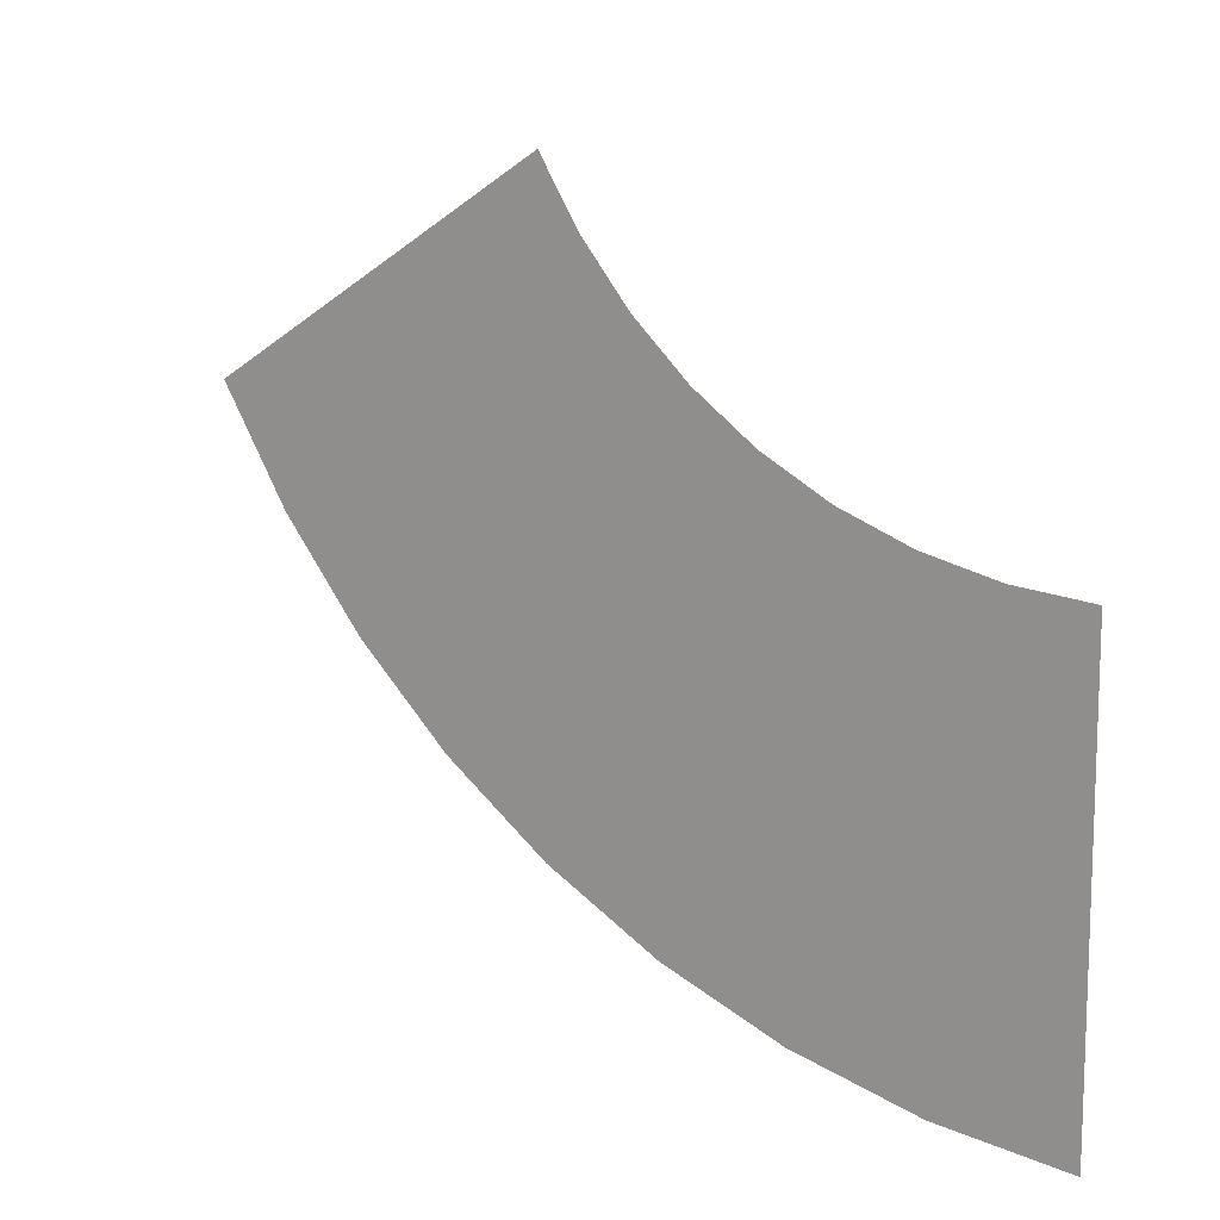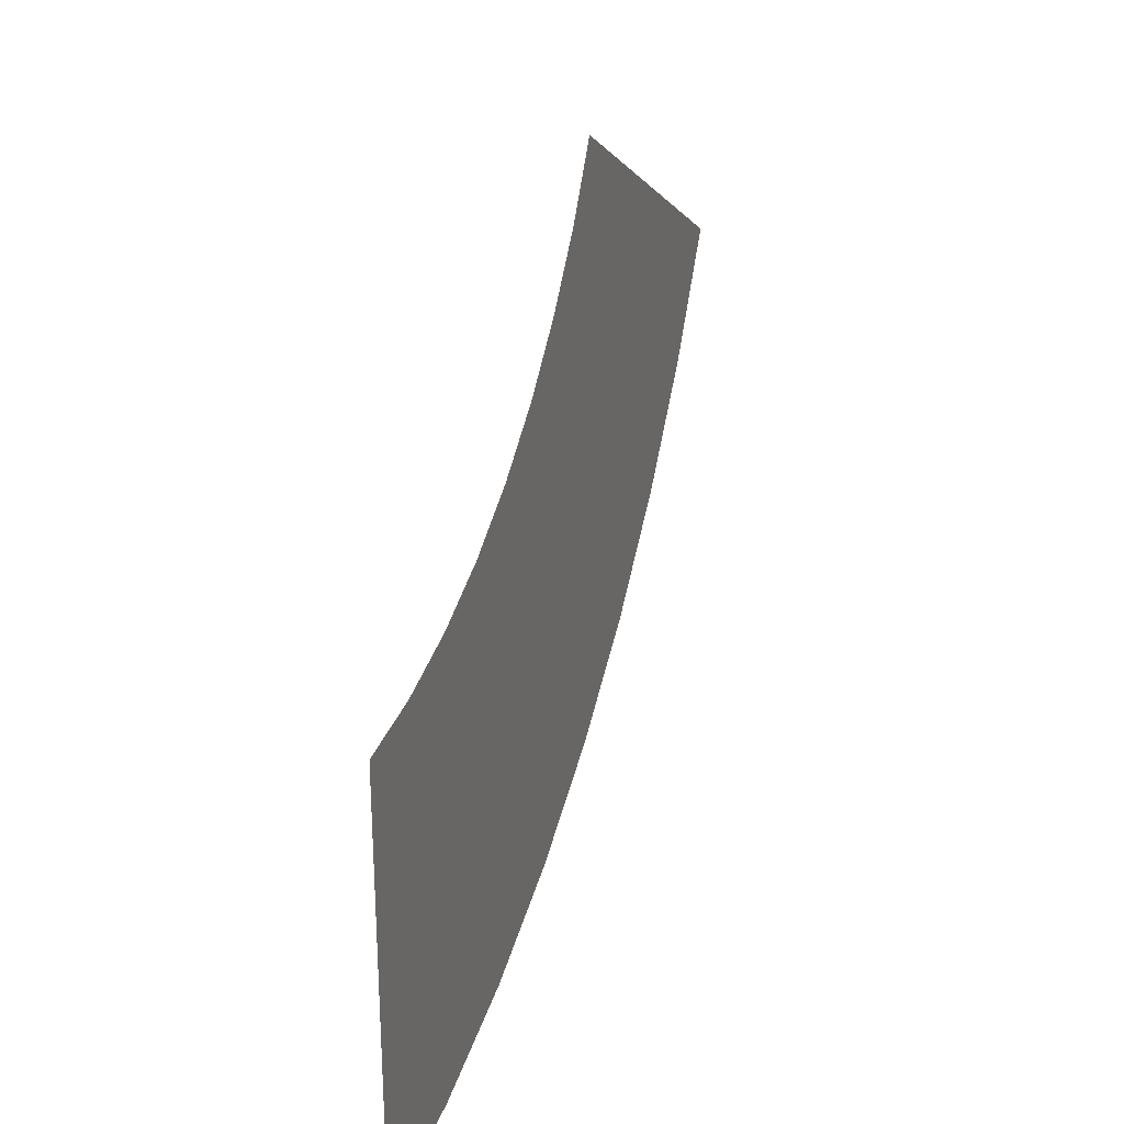
<metadata>
{"format":"obj","ext":"obj","renderer":"f3d","projection":"perspective","resolution":1024,"background":"white","views":[{"elev":12.2,"azim":39.3,"up":"+Z"},{"elev":27.9,"azim":108.0,"up":"+Z"}]}
</metadata>
<code>
v -0.122 0 -0.7915
v -0.1318 0 -0.7761
v -0.1413 0 -0.8305
v -0.1154 0 -0.8082
v -0.1154 0 -0.8082
v -0.1413 0 -0.8305
v -0.1155 0 -0.8345
v -0.1135 0 -0.8212
v -0.122 0 -0.7915
v -0.1265 0 -0.7766
v -0.1318 0 -0.7761
v -0.1653 0 -0.7695
v -0.1774 0 -0.824
v -0.153 0 -0.8285
v -0.1435 0 -0.7745
v -0.1988 0 -0.7615
v -0.2132 0 -0.8149
v -0.189 0 -0.821
v -0.1775 0 -0.7675
v -0.2321 0 -0.752
v -0.2487 0 -0.805
v -0.225 0 -0.812
v -0.2105 0 -0.759
v -0.2646 0 -0.7415
v -0.2838 0 -0.7934
v -0.26 0 -0.8015
v -0.2435 0 -0.749
v -0.2964 0 -0.729
v -0.3177 0 -0.7804
v -0.295 0 -0.7895
v -0.276 0 -0.7375
v -0.3281 0 -0.7157
v -0.3518 0 -0.7659
v -0.329 0 -0.7755
v -0.308 0 -0.725
v -0.359 0 -0.7005
v -0.3849 0 -0.7498
v -0.3625 0 -0.7605
v -0.339 0 -0.711
v -0.3892 0 -0.6842
v -0.417 0 -0.7325
v -0.3955 0 -0.744
v -0.37 0 -0.6955
v -0.4188 0 -0.6666
v -0.4484 0 -0.7136
v -0.4275 0 -0.726
v -0.4 0 -0.6785
v -0.4475 0 -0.6475
v -0.4791 0 -0.6929
v -0.4585 0 -0.707
v -0.429 0 -0.6605
v -0.4754 0 -0.6275
v -0.509 0 -0.6715
v -0.489 0 -0.686
v -0.4575 0 -0.641
v -0.5021 0 -0.6059
v -0.5381 0 -0.6485
v -0.5185 0 -0.664
v -0.485 0 -0.6205
v -0.5279 0 -0.5836
v -0.5656 0 -0.6249
v -0.547 0 -0.641
v -0.5115 0 -0.599
v -0.553 0 -0.56
v -0.5923 0 -0.5992
v -0.5745 0 -0.6165
v -0.537 0 -0.576
v -0.5768 0 -0.5356
v -0.6176 0 -0.5729
v -0.6005 0 -0.591
v -0.562 0 -0.552
v -0.5997 0 -0.5099
v -0.6421 0 -0.5453
v -0.626 0 -0.564
v -0.5855 0 -0.527
v -0.6215 0 -0.483
v -0.6656 0 -0.5169
v -0.65 0 -0.536
v -0.608 0 -0.501
v -0.6419 0 -0.4557
v -0.6872 0 -0.4873
v -0.6725 0 -0.5075
v -0.629 0 -0.474
v -0.6609 0 -0.4271
v -0.708 0 -0.4569
v -0.694 0 -0.4775
v -0.649 0 -0.446
v -0.6789 0 -0.3977
v -0.7271 0 -0.4257
v -0.7145 0 -0.447
v -0.668 0 -0.417
v -0.0963 0 -0.8314
v -0.1032 0 -0.8243
v -0.1049 0 -0.836
v -0.0875 0 -0.8375
v -0.0963 0 -0.8314
v -0.1049 0 -0.836
v -0.032 0 -0.7845
v -0.0315 0 -0.842
v 0 0 -0.8425
v 0 0 -0.7875
v -0.049 0 -0.7755
v -0.06835 0 -0.8395
v -0.0315 0 -0.842
v -0.032 0 -0.7845
v -0.06835 0 -0.8395
v -0.049 0 -0.7755
v -0.0595 0 -0.7595
v -0.0865 0 -0.8245
v -0.1099 0 -0.7914
v -0.1015 0 -0.8095
v -0.0865 0 -0.8245
v -0.0595 0 -0.7595
v -0.122 0 -0.716
v -0.1168 0 -0.7678
v -0.1099 0 -0.7914
v -0.0595 0 -0.7595
v -0.0595 0 -0.7595
v -0.07995 0 -0.6073
v -0.1379 0 -0.6593
v -0.122 0 -0.716
v -0.0235 0 -0.747
v -0.019 0 -0.7545
v -0.0115 0 -0.76
v 0 0 -0.761
v 0 0 -0.761
v 0 0 -0.525
v -0.0336 0 -0.5228
v -0.0235 0 -0.747
v -0.1379 0 -0.6593
v -0.07995 0 -0.6073
v -0.1416 0 -0.6459
v -0.07995 0 -0.6073
v -0.1585 0 -0.5916
v -0.1714 0 -0.6399
v -0.1416 0 -0.6459
v -0.1585 0 -0.5916
v -0.2344 0 -0.5659
v -0.2535 0 -0.6121
v -0.1714 0 -0.6399
v -0.2344 0 -0.5659
v -0.3063 0 -0.5304
v -0.3312 0 -0.5737
v -0.2535 0 -0.6121
v -0.3063 0 -0.5304
v -0.3729 0 -0.4859
v -0.4033 0 -0.5256
v -0.3312 0 -0.5737
v -0.3729 0 -0.4859
v -0.4331 0 -0.4331
v -0.4684 0 -0.4684
v -0.4033 0 -0.5256
v -0.4331 0 -0.4331
v -0.4859 0 -0.3729
v -0.5256 0 -0.4032
v -0.4684 0 -0.4684
v -0.5737 0 -0.3312
v -0.5256 0 -0.4032
v -0.4859 0 -0.3729
v -0.5304 0 -0.3063
v -0.5846 0 -0.3375
v -0.6724 0 -0.3882
v -0.613 0 -0.4765
v -0.5355 0 -0.4109
v -0.5355 0 -0.4109
v -0.613 0 -0.4765
v -0.5455 0 -0.5525
v -0.4773 0 -0.4773
v -0.4773 0 -0.4773
v -0.5455 0 -0.5525
v -0.469 0 -0.619
v -0.4109 0 -0.5355
v -0.384 0 -0.675
v -0.3375 0 -0.5846
v -0.4109 0 -0.5355
v -0.469 0 -0.619
v -0.3375 0 -0.5846
v -0.384 0 -0.675
v -0.2925 0 -0.7195
v -0.2584 0 -0.6237
v -0.196 0 -0.7515
v -0.1747 0 -0.652
v -0.2584 0 -0.6237
v -0.2925 0 -0.7195
v -0.1747 0 -0.652
v -0.196 0 -0.7515
v -0.135 0 -0.7175
v -0.1526 0 -0.6564
v -0.135 0 -0.7175
v -0.196 0 -0.7515
v -0.13 0 -0.7655
v 0 0 -0.9
v 0 0 -0.855
v -0.1116 0 -0.8478
v -0.1174 0 -0.8922
v -0.2213 0 -0.8259
v -0.2329 0 -0.8693
v -0.1174 0 -0.8922
v -0.1116 0 -0.8478
v -0.2329 0 -0.8693
v -0.2213 0 -0.8259
v -0.3272 0 -0.7901
v -0.3444 0 -0.8315
v -0.4275 0 -0.7405
v -0.45 0 -0.7794
v -0.3444 0 -0.8315
v -0.3272 0 -0.7901
v -0.45 0 -0.7794
v -0.4275 0 -0.7405
v -0.5206 0 -0.6784
v -0.5479 0 -0.714
v -0.6047 0 -0.6047
v -0.6364 0 -0.6364
v -0.5479 0 -0.714
v -0.5206 0 -0.6784
v -0.6364 0 -0.6364
v -0.6047 0 -0.6047
v -0.6784 0 -0.5206
v -0.714 0 -0.5479
v -0.714 0 -0.5479
v -0.6784 0 -0.5206
v -0.7405 0 -0.4275
v -0.7794 0 -0.45
v -0.5846 0 -0.3375
v -0.5355 0 -0.4109
v -0.5256 0 -0.4032
v -0.5737 0 -0.3312
v -0.5355 0 -0.4109
v -0.4773 0 -0.4773
v -0.4684 0 -0.4684
v -0.5256 0 -0.4032
v -0.4773 0 -0.4773
v -0.4109 0 -0.5355
v -0.4033 0 -0.5256
v -0.4684 0 -0.4684
v -0.4109 0 -0.5355
v -0.3375 0 -0.5846
v -0.3312 0 -0.5737
v -0.4033 0 -0.5256
v -0.3375 0 -0.5846
v -0.2584 0 -0.6237
v -0.2535 0 -0.6121
v -0.3312 0 -0.5737
v -0.2584 0 -0.6237
v -0.1747 0 -0.652
v -0.1714 0 -0.6399
v -0.2535 0 -0.6121
v -0.5304 0 -0.3063
v -0.4859 0 -0.3729
v -0.4165 0 -0.3196
v -0.4546 0 -0.2625
v -0.4859 0 -0.3729
v -0.4331 0 -0.4331
v -0.3712 0 -0.3712
v -0.4165 0 -0.3196
v -0.4331 0 -0.4331
v -0.3729 0 -0.4859
v -0.3196 0 -0.4165
v -0.3712 0 -0.3712
v -0.3729 0 -0.4859
v -0.3063 0 -0.5304
v -0.2625 0 -0.4546
v -0.3196 0 -0.4165
v -0.3063 0 -0.5304
v -0.2344 0 -0.5659
v -0.2009 0 -0.485
v -0.2625 0 -0.4546
v -0.2344 0 -0.5659
v -0.1585 0 -0.5916
v -0.1358 0 -0.5071
v -0.2009 0 -0.485
v -0.1585 0 -0.5916
v -0.07995 0 -0.6073
v -0.0685 0 -0.5205
v -0.1358 0 -0.5071
v -0.0315 0 -0.842
v -0.1116 0 -0.8478
v 0 0 -0.855
v 0 0 -0.8425
v -0.06835 0 -0.8395
v -0.1116 0 -0.8478
v -0.0315 0 -0.842
v -0.06835 0 -0.8395
v -0.0875 0 -0.8375
v -0.1049 0 -0.836
v -0.1116 0 -0.8478
v -0.1318 0 -0.7761
v -0.1265 0 -0.7766
v -0.1168 0 -0.7678
v -0.13 0 -0.7655
v -0.1116 0 -0.8478
v -0.1155 0 -0.8345
v -0.1413 0 -0.8305
v -0.153 0 -0.8285
v -0.2213 0 -0.8259
v -0.1116 0 -0.8478
v -0.1413 0 -0.8305
v -0.1154 0 -0.8082
v -0.1015 0 -0.8095
v -0.1099 0 -0.7914
v -0.122 0 -0.7915
v -0.1168 0 -0.7678
v -0.1265 0 -0.7766
v -0.122 0 -0.7915
v -0.1099 0 -0.7914
v -0.1135 0 -0.8212
v -0.1155 0 -0.8345
v -0.1032 0 -0.8243
v -0.1015 0 -0.8095
v -0.1116 0 -0.8478
v -0.1049 0 -0.836
v -0.1032 0 -0.8243
v -0.1155 0 -0.8345
v -0.1154 0 -0.8082
v -0.1135 0 -0.8212
v -0.1015 0 -0.8095
v -0.1653 0 -0.7695
v -0.1435 0 -0.7745
v -0.13 0 -0.7655
v -0.196 0 -0.7515
v -0.1774 0 -0.824
v -0.2213 0 -0.8259
v -0.153 0 -0.8285
v -0.1318 0 -0.7761
v -0.13 0 -0.7655
v -0.1435 0 -0.7745
v -0.153 0 -0.8285
v -0.153 0 -0.8285
v -0.1413 0 -0.8305
v -0.1318 0 -0.7761
v -0.1774 0 -0.824
v -0.189 0 -0.821
v -0.2132 0 -0.8149
v -0.2213 0 -0.8259
v -0.1988 0 -0.7615
v -0.1775 0 -0.7675
v -0.1653 0 -0.7695
v -0.196 0 -0.7515
v -0.1774 0 -0.824
v -0.1653 0 -0.7695
v -0.1775 0 -0.7675
v -0.189 0 -0.821
v -0.2321 0 -0.752
v -0.2105 0 -0.759
v -0.196 0 -0.7515
v -0.2487 0 -0.805
v -0.2213 0 -0.8259
v -0.225 0 -0.812
v -0.2105 0 -0.759
v -0.225 0 -0.812
v -0.1988 0 -0.7615
v -0.196 0 -0.7515
v -0.2213 0 -0.8259
v -0.2132 0 -0.8149
v -0.1988 0 -0.7615
v -0.225 0 -0.812
v -0.2646 0 -0.7415
v -0.2435 0 -0.749
v -0.196 0 -0.7515
v -0.2925 0 -0.7195
v -0.2838 0 -0.7934
v -0.3272 0 -0.7901
v -0.2213 0 -0.8259
v -0.26 0 -0.8015
v -0.2321 0 -0.752
v -0.196 0 -0.7515
v -0.2435 0 -0.749
v -0.2435 0 -0.749
v -0.26 0 -0.8015
v -0.2487 0 -0.805
v -0.2321 0 -0.752
v -0.26 0 -0.8015
v -0.2213 0 -0.8259
v -0.2487 0 -0.805
v -0.2646 0 -0.7415
v -0.2925 0 -0.7195
v -0.2964 0 -0.729
v -0.276 0 -0.7375
v -0.3177 0 -0.7804
v -0.3272 0 -0.7901
v -0.295 0 -0.7895
v -0.2838 0 -0.7934
v -0.2646 0 -0.7415
v -0.276 0 -0.7375
v -0.295 0 -0.7895
v -0.295 0 -0.7895
v -0.3272 0 -0.7901
v -0.2838 0 -0.7934
v -0.3281 0 -0.7157
v -0.308 0 -0.725
v -0.2925 0 -0.7195
v -0.3177 0 -0.7804
v -0.329 0 -0.7755
v -0.3518 0 -0.7659
v -0.3272 0 -0.7901
v -0.2964 0 -0.729
v -0.2925 0 -0.7195
v -0.308 0 -0.725
v -0.329 0 -0.7755
v -0.329 0 -0.7755
v -0.3177 0 -0.7804
v -0.2964 0 -0.729
v -0.359 0 -0.7005
v -0.339 0 -0.711
v -0.2925 0 -0.7195
v -0.384 0 -0.675
v -0.3849 0 -0.7498
v -0.4275 0 -0.7405
v -0.3272 0 -0.7901
v -0.3625 0 -0.7605
v -0.3518 0 -0.7659
v -0.3281 0 -0.7157
v -0.339 0 -0.711
v -0.3625 0 -0.7605
v -0.3281 0 -0.7157
v -0.2925 0 -0.7195
v -0.339 0 -0.711
v -0.3625 0 -0.7605
v -0.3272 0 -0.7901
v -0.3518 0 -0.7659
v -0.359 0 -0.7005
v -0.384 0 -0.675
v -0.3892 0 -0.6842
v -0.37 0 -0.6955
v -0.3849 0 -0.7498
v -0.3955 0 -0.744
v -0.417 0 -0.7325
v -0.4275 0 -0.7405
v -0.3849 0 -0.7498
v -0.359 0 -0.7005
v -0.37 0 -0.6955
v -0.3955 0 -0.744
v -0.4188 0 -0.6666
v -0.4 0 -0.6785
v -0.384 0 -0.675
v -0.417 0 -0.7325
v -0.4275 0 -0.726
v -0.4484 0 -0.7136
v -0.4275 0 -0.7405
v -0.4 0 -0.6785
v -0.4275 0 -0.726
v -0.3892 0 -0.6842
v -0.384 0 -0.675
v -0.4275 0 -0.726
v -0.417 0 -0.7325
v -0.3892 0 -0.6842
v -0.4475 0 -0.6475
v -0.429 0 -0.6605
v -0.384 0 -0.675
v -0.469 0 -0.619
v -0.4791 0 -0.6929
v -0.5206 0 -0.6784
v -0.4275 0 -0.7405
v -0.4585 0 -0.707
v -0.4188 0 -0.6666
v -0.384 0 -0.675
v -0.429 0 -0.6605
v -0.4484 0 -0.7136
v -0.4188 0 -0.6666
v -0.429 0 -0.6605
v -0.4585 0 -0.707
v -0.4585 0 -0.707
v -0.4275 0 -0.7405
v -0.4484 0 -0.7136
v -0.509 0 -0.6715
v -0.5206 0 -0.6784
v -0.489 0 -0.686
v -0.4754 0 -0.6275
v -0.4575 0 -0.641
v -0.4475 0 -0.6475
v -0.469 0 -0.619
v -0.4575 0 -0.641
v -0.489 0 -0.686
v -0.4791 0 -0.6929
v -0.4475 0 -0.6475
v -0.489 0 -0.686
v -0.5206 0 -0.6784
v -0.4791 0 -0.6929
v -0.5021 0 -0.6059
v -0.485 0 -0.6205
v -0.469 0 -0.619
v -0.5381 0 -0.6485
v -0.5206 0 -0.6784
v -0.5185 0 -0.664
v -0.4754 0 -0.6275
v -0.469 0 -0.619
v -0.485 0 -0.6205
v -0.5185 0 -0.664
v -0.5206 0 -0.6784
v -0.509 0 -0.6715
v -0.4754 0 -0.6275
v -0.5185 0 -0.664
v -0.5279 0 -0.5836
v -0.5115 0 -0.599
v -0.469 0 -0.619
v -0.5455 0 -0.5525
v -0.5656 0 -0.6249
v -0.6047 0 -0.6047
v -0.5206 0 -0.6784
v -0.547 0 -0.641
v -0.5021 0 -0.6059
v -0.469 0 -0.619
v -0.5115 0 -0.599
v -0.5381 0 -0.6485
v -0.5021 0 -0.6059
v -0.5115 0 -0.599
v -0.547 0 -0.641
v -0.547 0 -0.641
v -0.5206 0 -0.6784
v -0.5381 0 -0.6485
v -0.5923 0 -0.5992
v -0.6047 0 -0.6047
v -0.5745 0 -0.6165
v -0.553 0 -0.56
v -0.537 0 -0.576
v -0.5279 0 -0.5836
v -0.5455 0 -0.5525
v -0.5656 0 -0.6249
v -0.5279 0 -0.5836
v -0.537 0 -0.576
v -0.5745 0 -0.6165
v -0.5745 0 -0.6165
v -0.6047 0 -0.6047
v -0.5656 0 -0.6249
v -0.5768 0 -0.5356
v -0.562 0 -0.552
v -0.5455 0 -0.5525
v -0.6176 0 -0.5729
v -0.6047 0 -0.6047
v -0.6005 0 -0.591
v -0.553 0 -0.56
v -0.5455 0 -0.5525
v -0.562 0 -0.552
v -0.6005 0 -0.591
v -0.6047 0 -0.6047
v -0.5923 0 -0.5992
v -0.553 0 -0.56
v -0.6005 0 -0.591
v -0.5997 0 -0.5099
v -0.5855 0 -0.527
v -0.5455 0 -0.5525
v -0.613 0 -0.4765
v -0.6421 0 -0.5453
v -0.6784 0 -0.5206
v -0.6047 0 -0.6047
v -0.626 0 -0.564
v -0.5768 0 -0.5356
v -0.5455 0 -0.5525
v -0.5855 0 -0.527
v -0.6176 0 -0.5729
v -0.5768 0 -0.5356
v -0.5855 0 -0.527
v -0.626 0 -0.564
v -0.626 0 -0.564
v -0.6047 0 -0.6047
v -0.6176 0 -0.5729
v -0.6656 0 -0.5169
v -0.6784 0 -0.5206
v -0.65 0 -0.536
v -0.6215 0 -0.483
v -0.608 0 -0.501
v -0.5997 0 -0.5099
v -0.613 0 -0.4765
v -0.6421 0 -0.5453
v -0.5997 0 -0.5099
v -0.608 0 -0.501
v -0.65 0 -0.536
v -0.65 0 -0.536
v -0.6784 0 -0.5206
v -0.6421 0 -0.5453
v -0.6419 0 -0.4557
v -0.629 0 -0.474
v -0.613 0 -0.4765
v -0.6872 0 -0.4873
v -0.6784 0 -0.5206
v -0.6725 0 -0.5075
v -0.6215 0 -0.483
v -0.613 0 -0.4765
v -0.629 0 -0.474
v -0.6725 0 -0.5075
v -0.6215 0 -0.483
v -0.6725 0 -0.5075
v -0.6784 0 -0.5206
v -0.6656 0 -0.5169
v -0.6609 0 -0.4271
v -0.649 0 -0.446
v -0.613 0 -0.4765
v -0.6724 0 -0.3882
v -0.708 0 -0.4569
v -0.7405 0 -0.4275
v -0.6784 0 -0.5206
v -0.694 0 -0.4775
v -0.6419 0 -0.4557
v -0.613 0 -0.4765
v -0.649 0 -0.446
v -0.6872 0 -0.4873
v -0.6419 0 -0.4557
v -0.649 0 -0.446
v -0.694 0 -0.4775
v -0.694 0 -0.4775
v -0.6784 0 -0.5206
v -0.6872 0 -0.4873
v -0.6609 0 -0.4271
v -0.6724 0 -0.3882
v -0.6789 0 -0.3977
v -0.668 0 -0.417
v -0.7271 0 -0.4257
v -0.7405 0 -0.4275
v -0.7145 0 -0.447
v -0.708 0 -0.4569
v -0.6609 0 -0.4271
v -0.668 0 -0.417
v -0.7145 0 -0.447
v -0.7145 0 -0.447
v -0.7405 0 -0.4275
v -0.708 0 -0.4569
v -0.7271 0 -0.4257
v -0.6789 0 -0.3977
v -0.6724 0 -0.3882
v -0.7405 0 -0.4275
v -0.0963 0 -0.8314
v -0.0875 0 -0.8375
v -0.06835 0 -0.8395
v -0.0865 0 -0.8245
v -0.1015 0 -0.8095
v -0.1032 0 -0.8243
v -0.0963 0 -0.8314
v -0.0865 0 -0.8245
v -0.0115 0 -0.76
v -0.032 0 -0.7845
v 0 0 -0.7875
v 0 0 -0.761
v -0.019 0 -0.7545
v -0.049 0 -0.7755
v -0.032 0 -0.7845
v -0.0115 0 -0.76
v -0.0235 0 -0.747
v -0.0595 0 -0.7595
v -0.049 0 -0.7755
v -0.019 0 -0.7545
v -0.0595 0 -0.7595
v -0.0235 0 -0.747
v -0.07995 0 -0.6073
v -0.0235 0 -0.747
v -0.0336 0 -0.5228
v -0.0685 0 -0.5205
v -0.07995 0 -0.6073
v -0.135 0 -0.7175
v -0.13 0 -0.7655
v -0.1168 0 -0.7678
v -0.122 0 -0.716
v -0.122 0 -0.716
v -0.1379 0 -0.6593
v -0.1526 0 -0.6564
v -0.135 0 -0.7175
v -0.1379 0 -0.6593
v -0.1416 0 -0.6459
v -0.1526 0 -0.6564
v -0.1526 0 -0.6564
v -0.1416 0 -0.6459
v -0.1714 0 -0.6399
v -0.1747 0 -0.652
g mesh7331256
f 1 2 3
f 3 4 1
f 5 6 7
f 7 8 5
f 9 10 11
f 12 13 14
f 14 15 12
f 16 17 18
f 18 19 16
f 20 21 22
f 22 23 20
f 24 25 26
f 26 27 24
f 28 29 30
f 30 31 28
f 32 33 34
f 34 35 32
f 36 37 38
f 38 39 36
f 40 41 42
f 42 43 40
f 44 45 46
f 46 47 44
f 48 49 50
f 50 51 48
f 52 53 54
f 54 55 52
f 56 57 58
f 58 59 56
f 60 61 62
f 62 63 60
f 64 65 66
f 66 67 64
f 68 69 70
f 70 71 68
f 72 73 74
f 74 75 72
f 76 77 78
f 78 79 76
f 80 81 82
f 82 83 80
f 84 85 86
f 86 87 84
f 88 89 90
f 90 91 88
f 92 93 94
f 95 96 97
f 98 99 100
f 100 101 98
f 102 103 104
f 104 105 102
f 106 107 108
f 108 109 106
f 110 111 112
f 112 113 110
f 114 115 116
f 116 117 114
f 118 119 120
f 120 121 118
f 122 123 124
f 124 125 122
f 126 127 128
f 128 129 126
f 130 131 132
f 133 134 135
f 135 136 133
f 137 138 139
f 139 140 137
f 141 142 143
f 143 144 141
f 145 146 147
f 147 148 145
f 149 150 151
f 151 152 149
f 153 154 155
f 155 156 153
f 157 158 159
f 159 160 157
f 161 162 163
f 163 164 161
f 165 166 167
f 167 168 165
f 169 170 171
f 171 172 169
f 173 174 175
f 175 176 173
f 177 178 179
f 179 180 177
f 181 182 183
f 183 184 181
f 185 186 187
f 187 188 185
f 189 190 191
f 192 193 194
f 194 195 192
f 196 197 198
f 198 199 196
f 200 201 202
f 202 203 200
f 204 205 206
f 206 207 204
f 208 209 210
f 210 211 208
f 212 213 214
f 214 215 212
f 216 217 218
f 218 219 216
f 220 221 222
f 222 223 220
g mesh7331257
f 224 225 226
f 226 227 224
f 228 229 230
f 230 231 228
f 232 233 234
f 234 235 232
f 236 237 238
f 238 239 236
f 240 241 242
f 242 243 240
f 244 245 246
f 246 247 244
f 248 249 250
f 250 251 248
f 252 253 254
f 254 255 252
f 256 257 258
f 258 259 256
f 260 261 262
f 262 263 260
f 264 265 266
f 266 267 264
f 268 269 270
f 270 271 268
f 272 273 274
f 274 275 272
f 276 277 278
f 278 279 276
f 280 281 282
f 283 284 285
f 285 286 283
f 287 288 289
f 289 290 287
f 291 292 293
f 294 295 296
f 296 297 294
f 298 299 300
f 300 301 298
f 302 303 304
f 304 305 302
f 306 307 308
f 308 309 306
f 310 311 312
f 312 313 310
f 314 315 316
f 317 318 319
f 319 320 317
f 321 322 323
f 324 325 326
f 326 327 324
f 328 329 330
f 331 332 333
f 333 334 331
f 335 336 337
f 337 338 335
f 339 340 341
f 341 342 339
f 343 344 345
f 346 347 348
f 349 350 351
f 351 352 349
f 353 354 355
f 355 356 353
f 357 358 359
f 359 360 357
f 361 362 363
f 363 364 361
f 365 366 367
f 368 369 370
f 370 371 368
f 372 373 374
f 375 376 377
f 377 378 375
f 379 380 381
f 382 383 384
f 384 385 382
f 386 387 388
f 389 390 391
f 392 393 394
f 394 395 392
f 396 397 398
f 398 399 396
f 400 401 402
f 403 404 405
f 405 406 403
f 407 408 409
f 409 410 407
f 411 412 413
f 413 414 411
f 415 416 417
f 418 419 420
f 421 422 423
f 423 424 421
f 425 426 427
f 427 428 425
f 429 430 431
f 431 432 429
f 433 434 435
f 436 437 438
f 438 439 436
f 440 441 442
f 442 443 440
f 444 445 446
f 447 448 449
f 449 450 447
f 451 452 453
f 453 454 451
f 455 456 457
f 458 459 460
f 460 461 458
f 462 463 464
f 465 466 467
f 468 469 470
f 470 471 468
f 472 473 474
f 474 475 472
f 476 477 478
f 479 480 481
f 482 483 484
f 485 486 487
f 487 488 485
f 489 490 491
f 491 492 489
f 493 494 495
f 495 496 493
f 497 498 499
f 499 500 497
f 501 502 503
f 504 505 506
f 506 507 504
f 508 509 510
f 511 512 513
f 514 515 516
f 516 517 514
f 518 519 520
f 520 521 518
f 522 523 524
f 525 526 527
f 528 529 530
f 531 532 533
f 533 534 531
f 535 536 537
f 537 538 535
f 539 540 541
f 541 542 539
f 543 544 545
f 545 546 543
f 547 548 549
f 550 551 552
f 552 553 550
f 554 555 556
f 557 558 559
f 560 561 562
f 562 563 560
f 564 565 566
f 566 567 564
f 568 569 570
f 571 572 573
f 574 575 576
f 577 578 579
f 579 580 577
f 581 582 583
f 583 584 581
f 585 586 587
f 587 588 585
f 589 590 591
f 591 592 589
f 593 594 595
f 596 597 598
f 598 599 596
f 600 601 602
f 603 604 605
f 605 606 603
f 607 608 609
f 610 611 612
f 612 613 610
f 614 615 616
f 617 618 619
f 619 620 617
f 621 622 623
f 623 624 621
f 625 626 627
f 627 628 625
f 629 630 631
f 631 632 629
f 633 634 635
f 635 636 633
f 637 638 639
f 639 640 637
f 641 642 643
f 644 645 646
f 646 647 644
f 648 649 650
f 650 651 648
f 652 653 654
f 654 655 652
f 656 657 658
f 659 660 661
f 661 662 659

</code>
